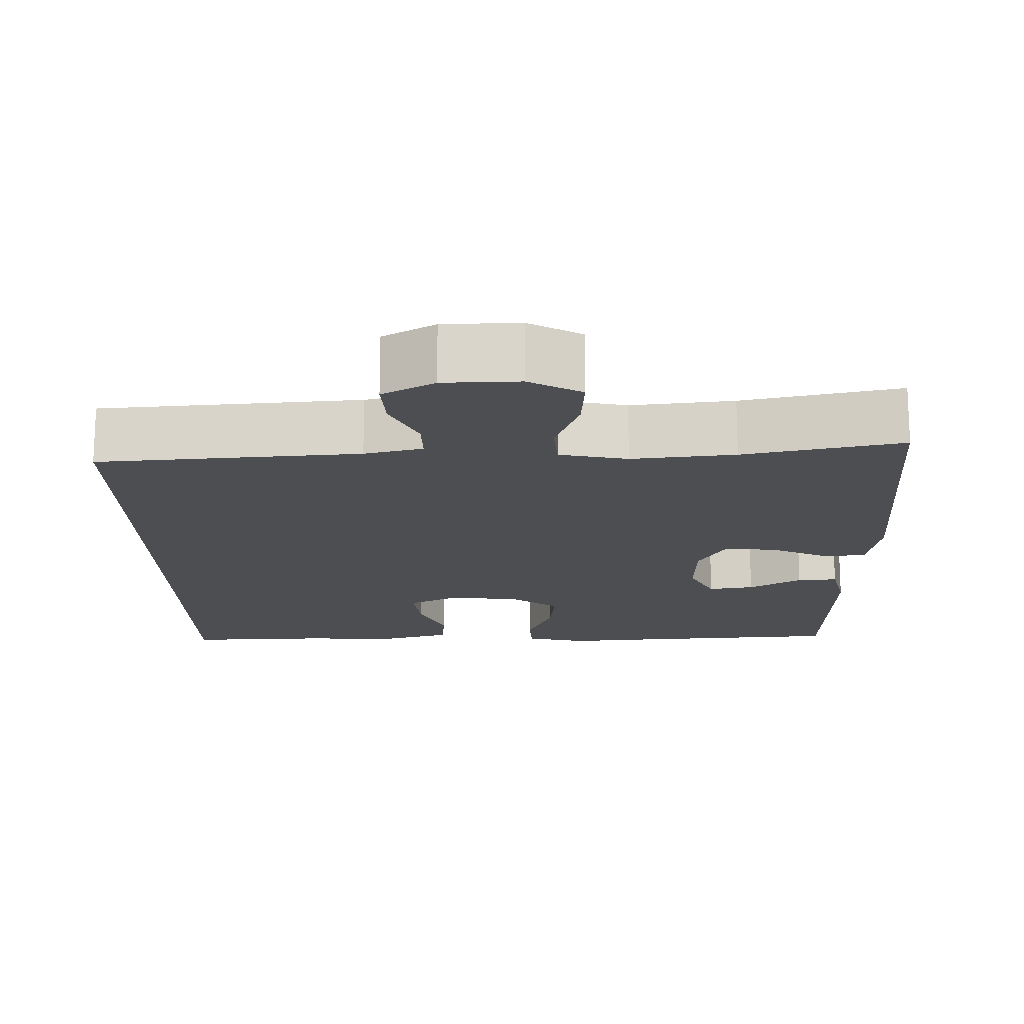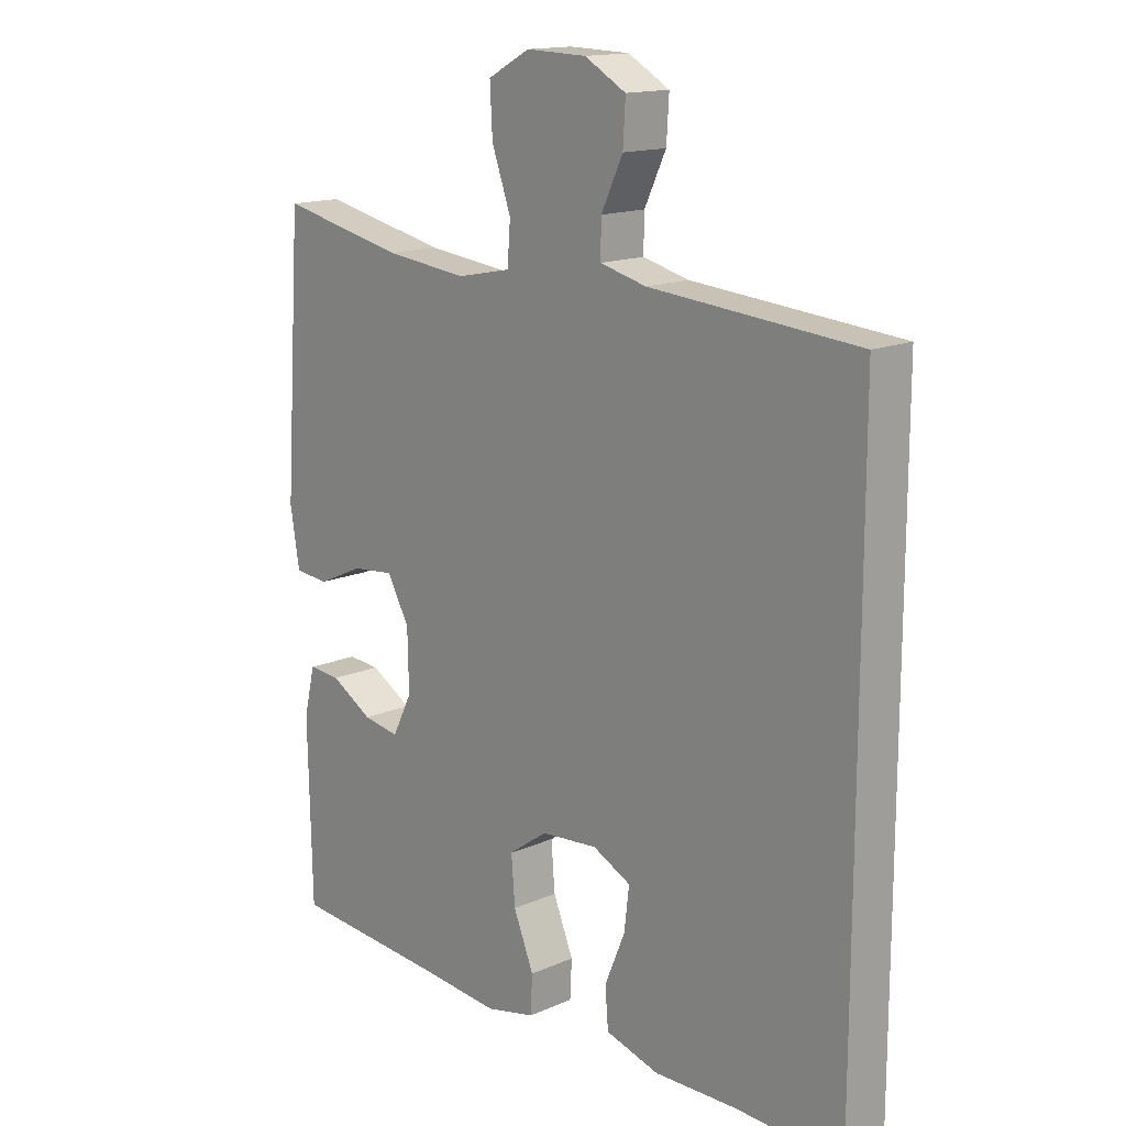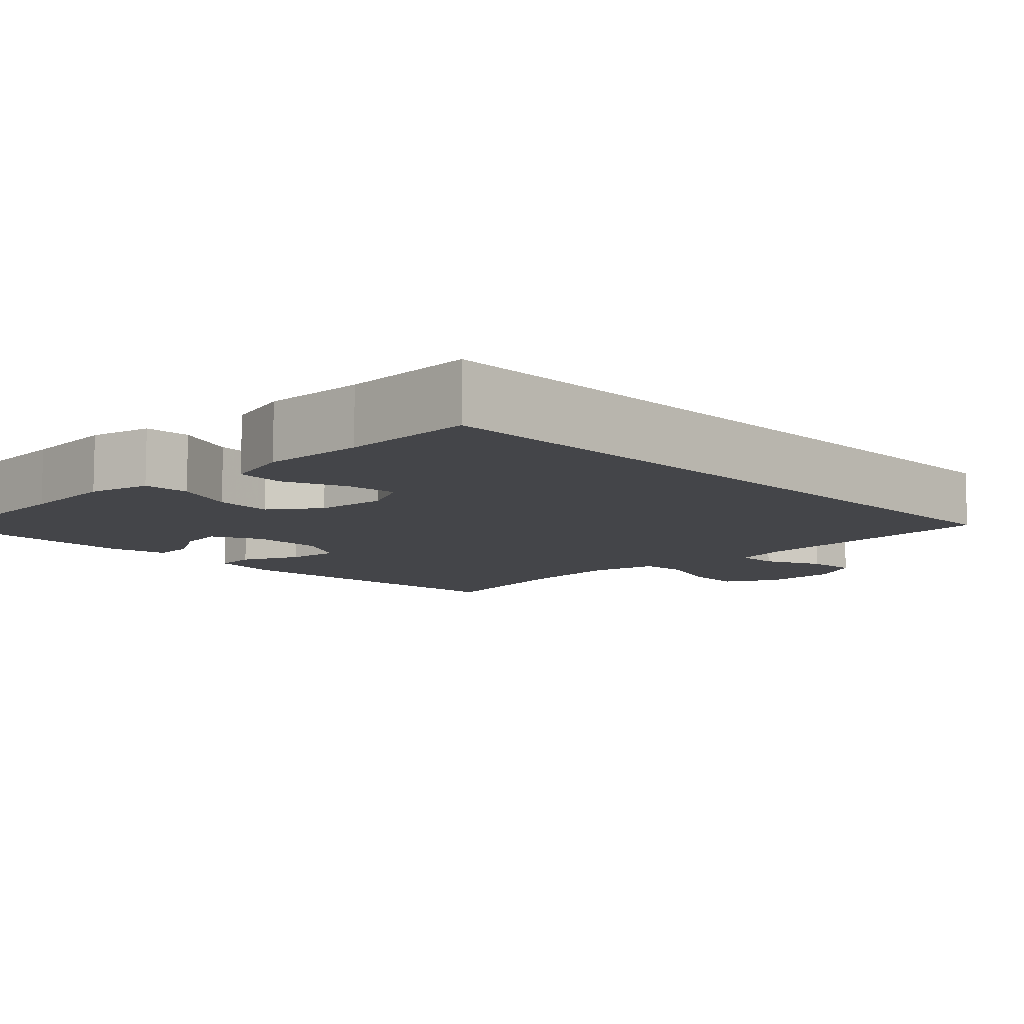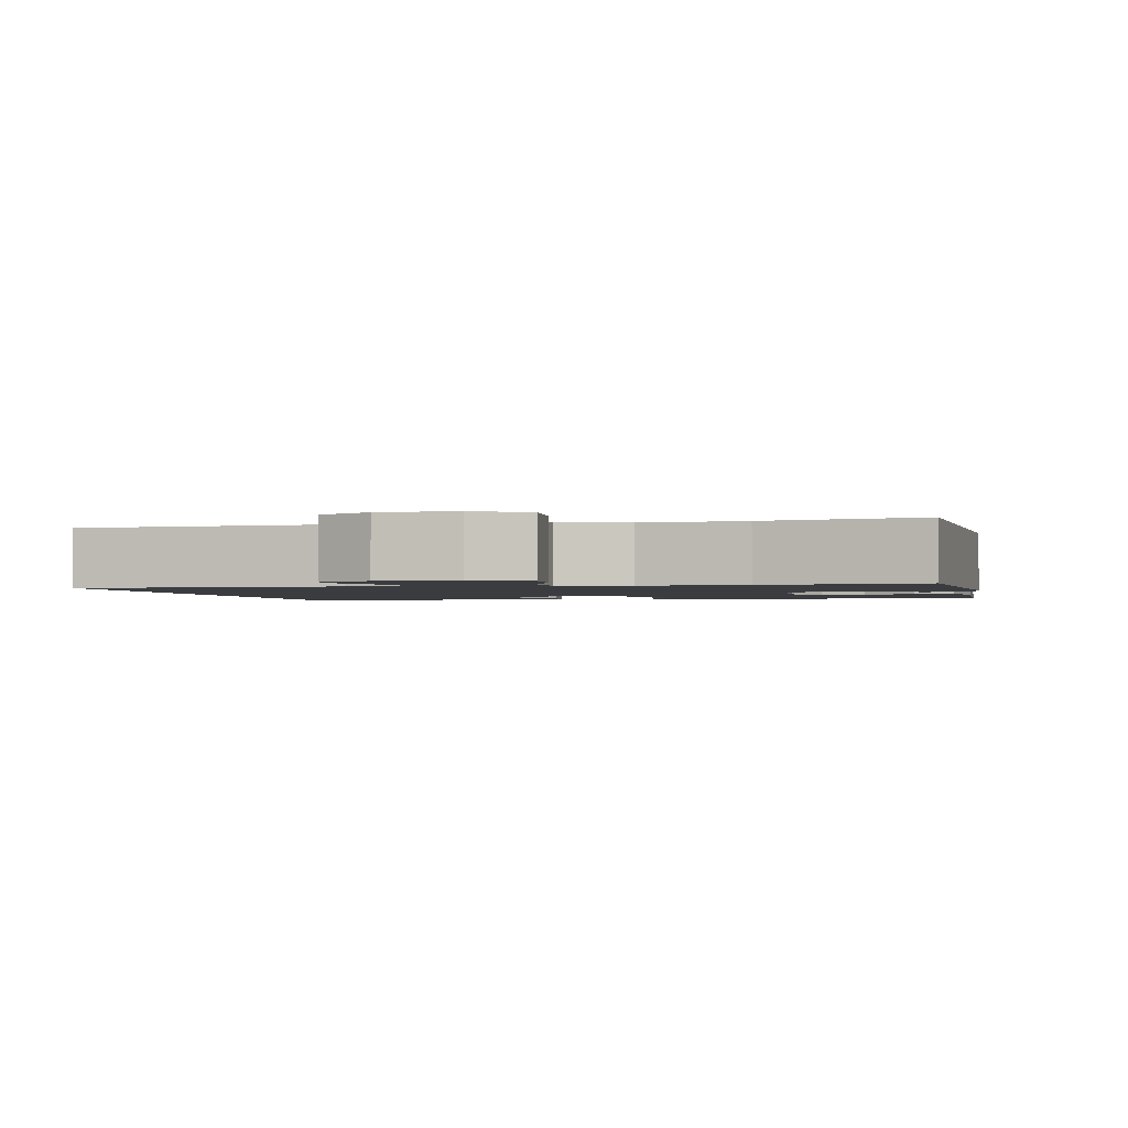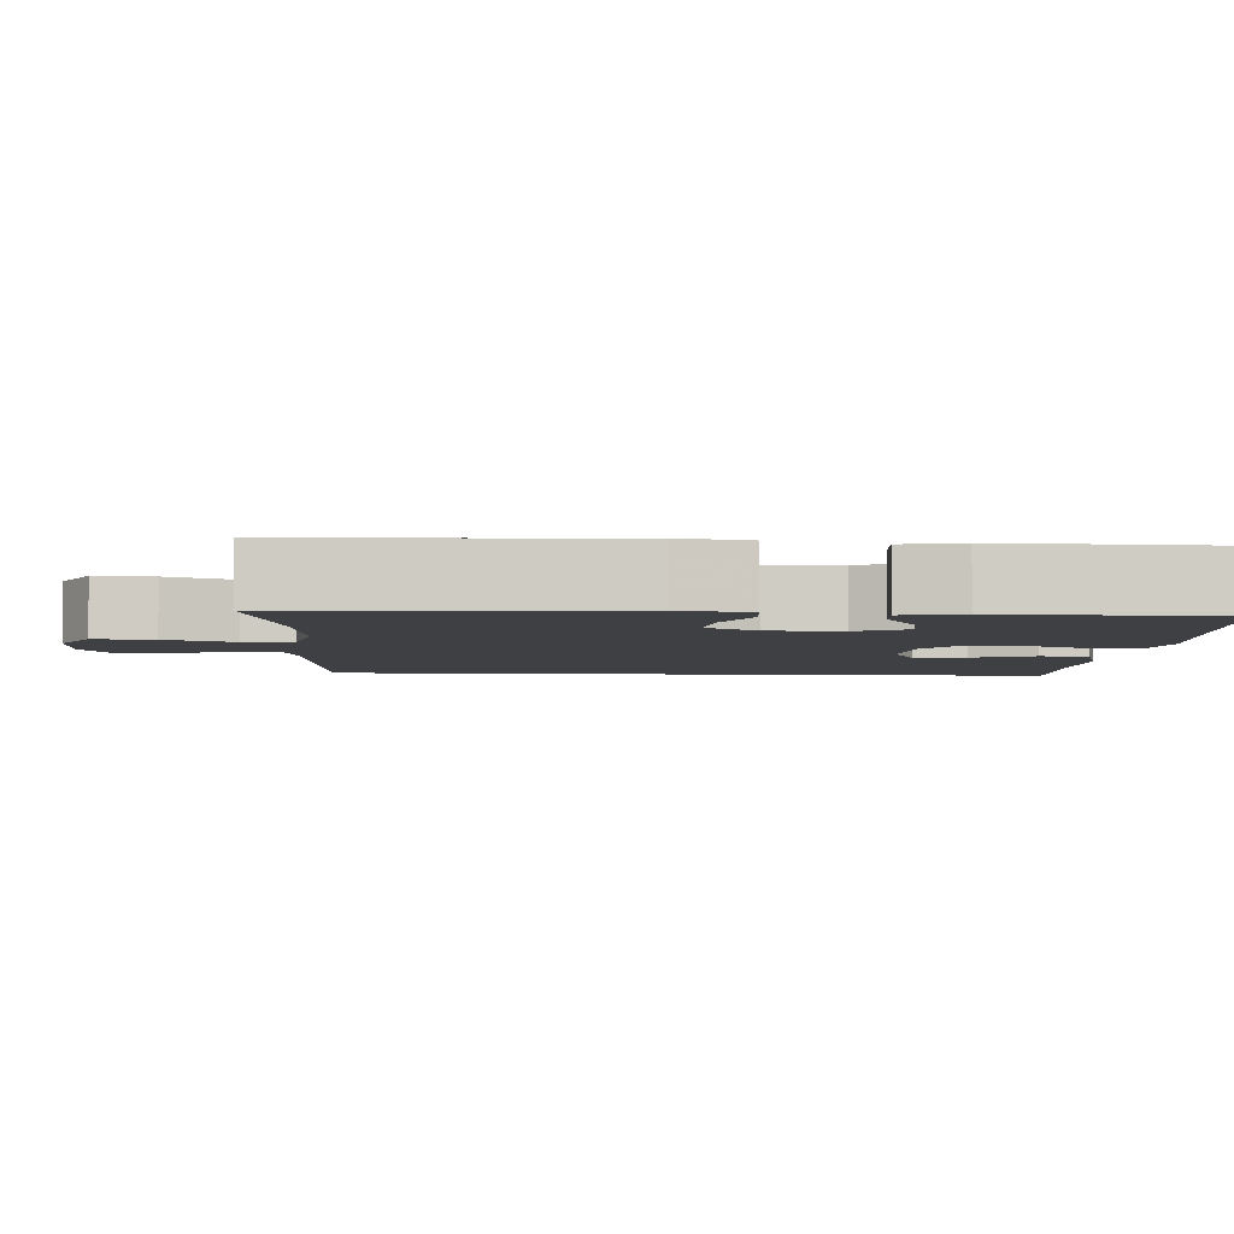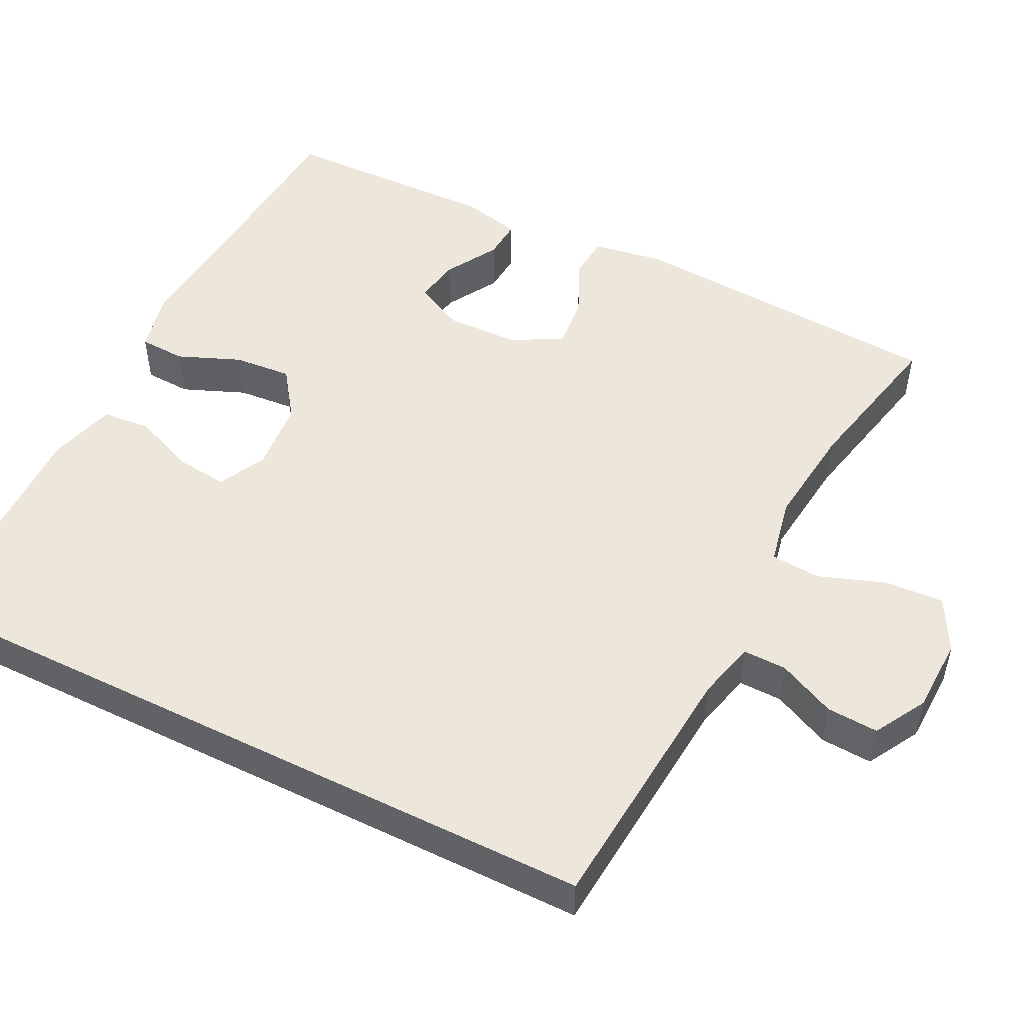
<metadata>
{"format":"obj","ext":"obj","renderer":"f3d","projection":"perspective","resolution":1024,"background":"white","views":[{"elev":-16.6,"azim":0.8,"up":"+Y"},{"elev":15.2,"azim":-132.8,"up":"+Z"},{"elev":-9.0,"azim":-136.1,"up":"+Y"},{"elev":-1.7,"azim":11.4,"up":"+Y"},{"elev":-4.6,"azim":86.0,"up":"+Y"},{"elev":50.3,"azim":-63.5,"up":"+Y"}]}
</metadata>
<code>
v 0.5 0.07 0.5
v 0.528 0.07 0.084
v 0.513 0.07 -0.007
v 0.458 0.07 -0.012
v 0.383 0.07 0.022
v 0.315 0.07 0.029
v 0.279 0.07 -0.036
v 0.277 0.07 -0.131
v 0.309 0.07 -0.195
v 0.368 0.07 -0.185
v 0.436 0.07 -0.145
v 0.488 0.07 -0.141
v 0.506 0.07 -0.217
v 0.5 0.07 -0.5
v 0.243 0.07 -0.519
v 0.118 0.07 -0.53
v 0.038 0.07 -0.512
v 0.035 0.07 -0.452
v 0.068 0.07 -0.371
v 0.074 0.07 -0.296
v 0.011 0.07 -0.251
v -0.081 0.07 -0.243
v -0.143 0.07 -0.274
v -0.135 0.07 -0.341
v -0.102 0.07 -0.421
v -0.107 0.07 -0.484
v -0.194 0.07 -0.509
v -0.327 0.07 -0.506
v -0.5 0.07 -0.513
v -0.5 0.07 0.438
v -0.163 0.07 0.466
v -0.088 0.07 0.485
v -0.089 0.07 0.541
v -0.124 0.07 0.615
v -0.128 0.07 0.682
v -0.061 0.07 0.72
v 0.037 0.07 0.723
v 0.105 0.07 0.686
v 0.101 0.07 0.61
v 0.07 0.07 0.523
v 0.075 0.07 0.459
v 0.163 0.07 0.441
v 0.296 0.07 0.456
v 0.5 0 0.5
v 0.528 0 0.084
v 0.513 0 -0.007
v 0.458 0 -0.012
v 0.383 0 0.022
v 0.315 0 0.029
v 0.279 0 -0.036
v 0.277 0 -0.131
v 0.309 0 -0.195
v 0.368 0 -0.185
v 0.436 0 -0.145
v 0.488 0 -0.141
v 0.506 0 -0.217
v 0.5 0 -0.5
v 0.243 0 -0.519
v 0.118 0 -0.53
v 0.038 0 -0.512
v 0.035 0 -0.452
v 0.068 0 -0.371
v 0.074 0 -0.296
v 0.011 0 -0.251
v -0.081 0 -0.243
v -0.143 0 -0.274
v -0.135 0 -0.341
v -0.102 0 -0.421
v -0.107 0 -0.484
v -0.194 0 -0.509
v -0.327 0 -0.506
v -0.5 0 -0.513
v -0.5 0 0.438
v -0.163 0 0.466
v -0.088 0 0.485
v -0.089 0 0.541
v -0.124 0 0.615
v -0.128 0 0.682
v -0.061 0 0.72
v 0.037 0 0.723
v 0.105 0 0.686
v 0.101 0 0.61
v 0.07 0 0.523
v 0.075 0 0.459
v 0.163 0 0.441
v 0.296 0 0.456
f 37 38 39 40
f 37 40 41
f 36 37 41
f 33 34 35 36
f 32 33 36 41
f 31 32 41 42
f 28 29 30 31
f 24 25 26 27
f 23 24 27 28
f 16 17 18 19
f 15 16 19 20
f 14 15 20
f 13 14 20 21
f 10 11 12 13
f 9 10 13 21
f 2 3 4 5
f 43 1 2 5
f 42 43 5 6
f 23 28 31 42
f 22 23 42 6
f 8 9 21 22
f 7 8 22
f 6 7 22
f 83 82 81 80
f 84 83 80
f 84 80 79
f 79 78 77 76
f 84 79 76 75
f 85 84 75 74
f 74 73 72 71
f 70 69 68 67
f 71 70 67 66
f 62 61 60 59
f 63 62 59 58
f 63 58 57
f 64 63 57 56
f 56 55 54 53
f 64 56 53 52
f 48 47 46 45
f 48 45 44 86
f 49 48 86 85
f 85 74 71 66
f 49 85 66 65
f 65 64 52 51
f 65 51 50
f 65 50 49
f 1 44 45 2
f 2 45 46 3
f 3 46 47 4
f 4 47 48 5
f 5 48 49 6
f 6 49 50 7
f 7 50 51 8
f 8 51 52 9
f 9 52 53 10
f 10 53 54 11
f 11 54 55 12
f 12 55 56 13
f 13 56 57 14
f 14 57 58 15
f 15 58 59 16
f 16 59 60 17
f 17 60 61 18
f 18 61 62 19
f 19 62 63 20
f 20 63 64 21
f 21 64 65 22
f 22 65 66 23
f 23 66 67 24
f 24 67 68 25
f 25 68 69 26
f 26 69 70 27
f 27 70 71 28
f 28 71 72 29
f 29 72 73 30
f 30 73 74 31
f 31 74 75 32
f 32 75 76 33
f 33 76 77 34
f 34 77 78 35
f 35 78 79 36
f 36 79 80 37
f 37 80 81 38
f 38 81 82 39
f 39 82 83 40
f 40 83 84 41
f 41 84 85 42
f 42 85 86 43
f 43 86 44 1

</code>
